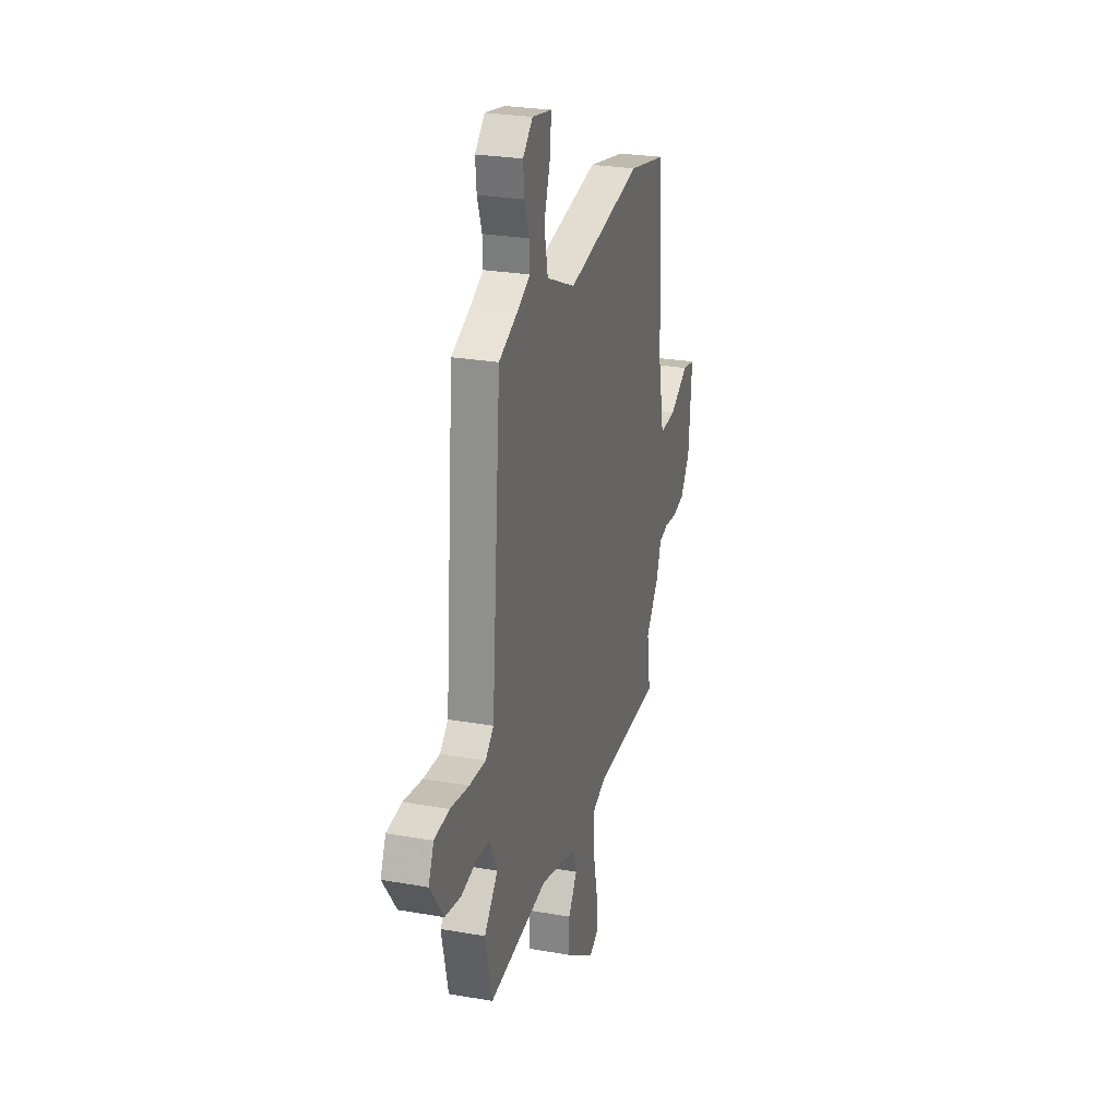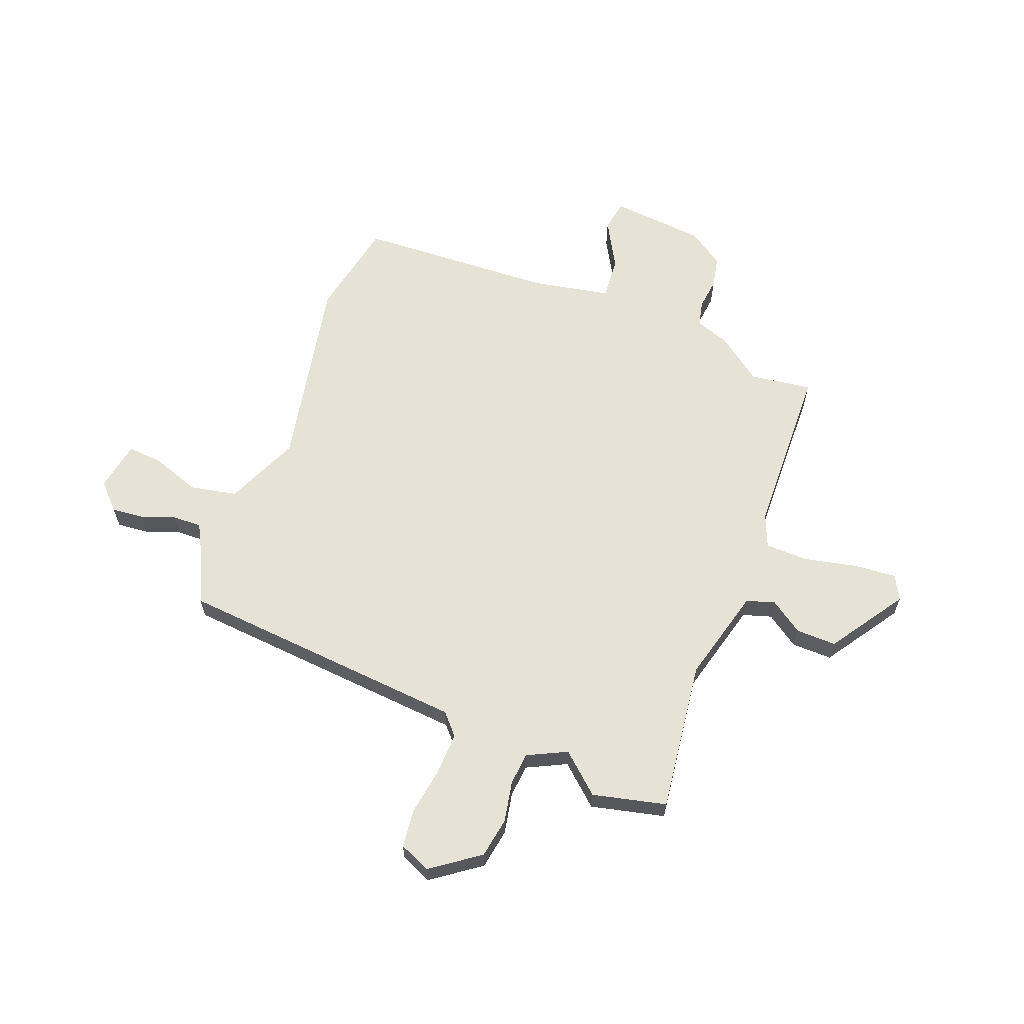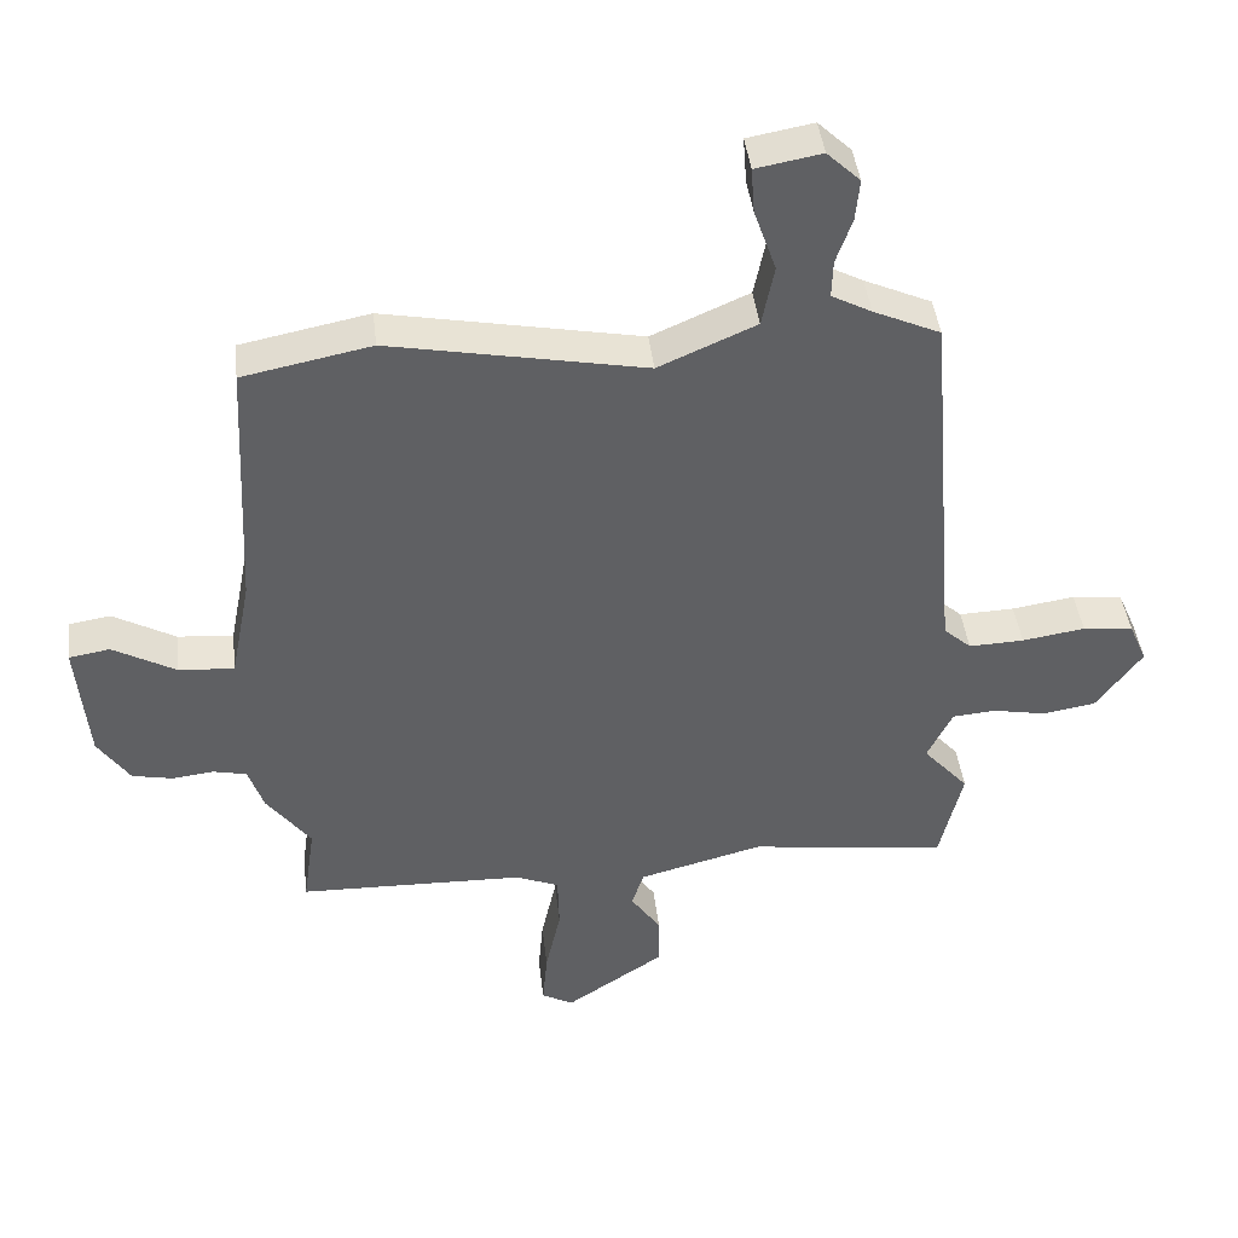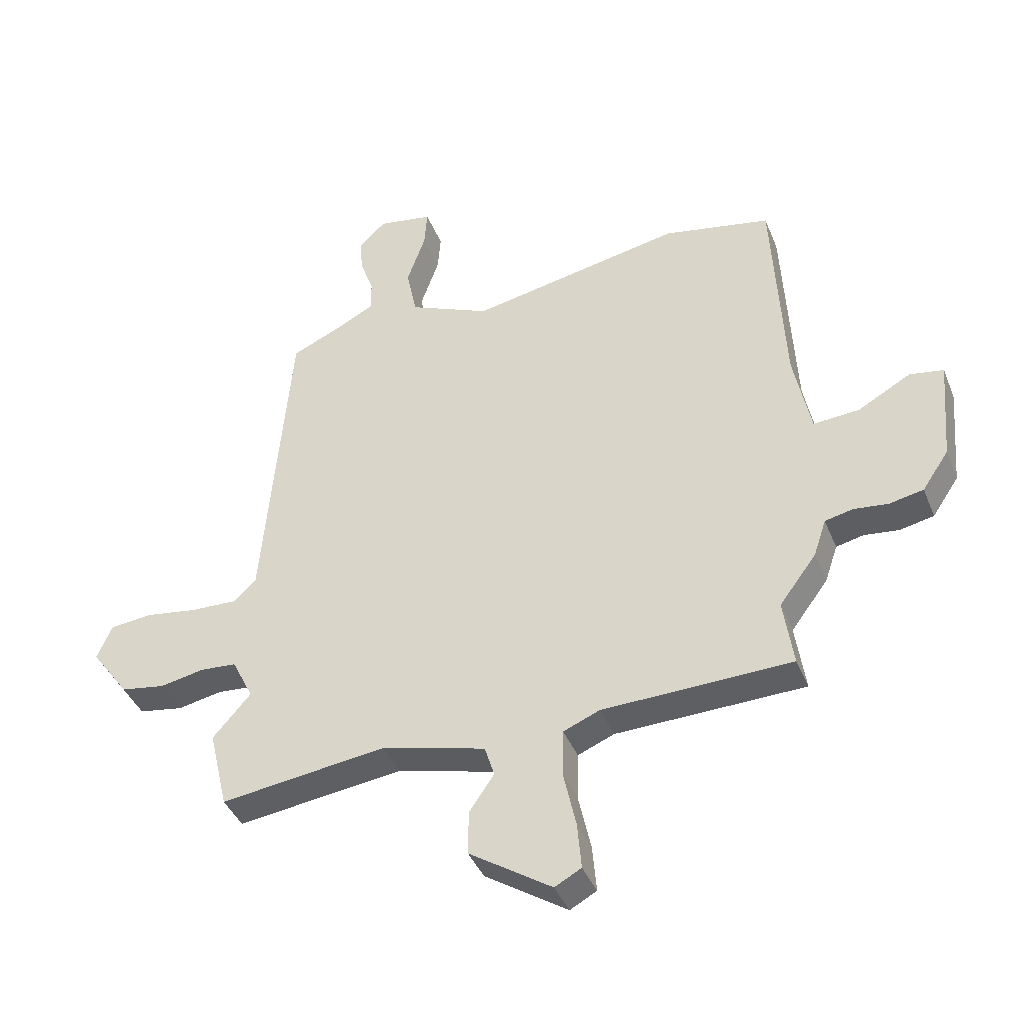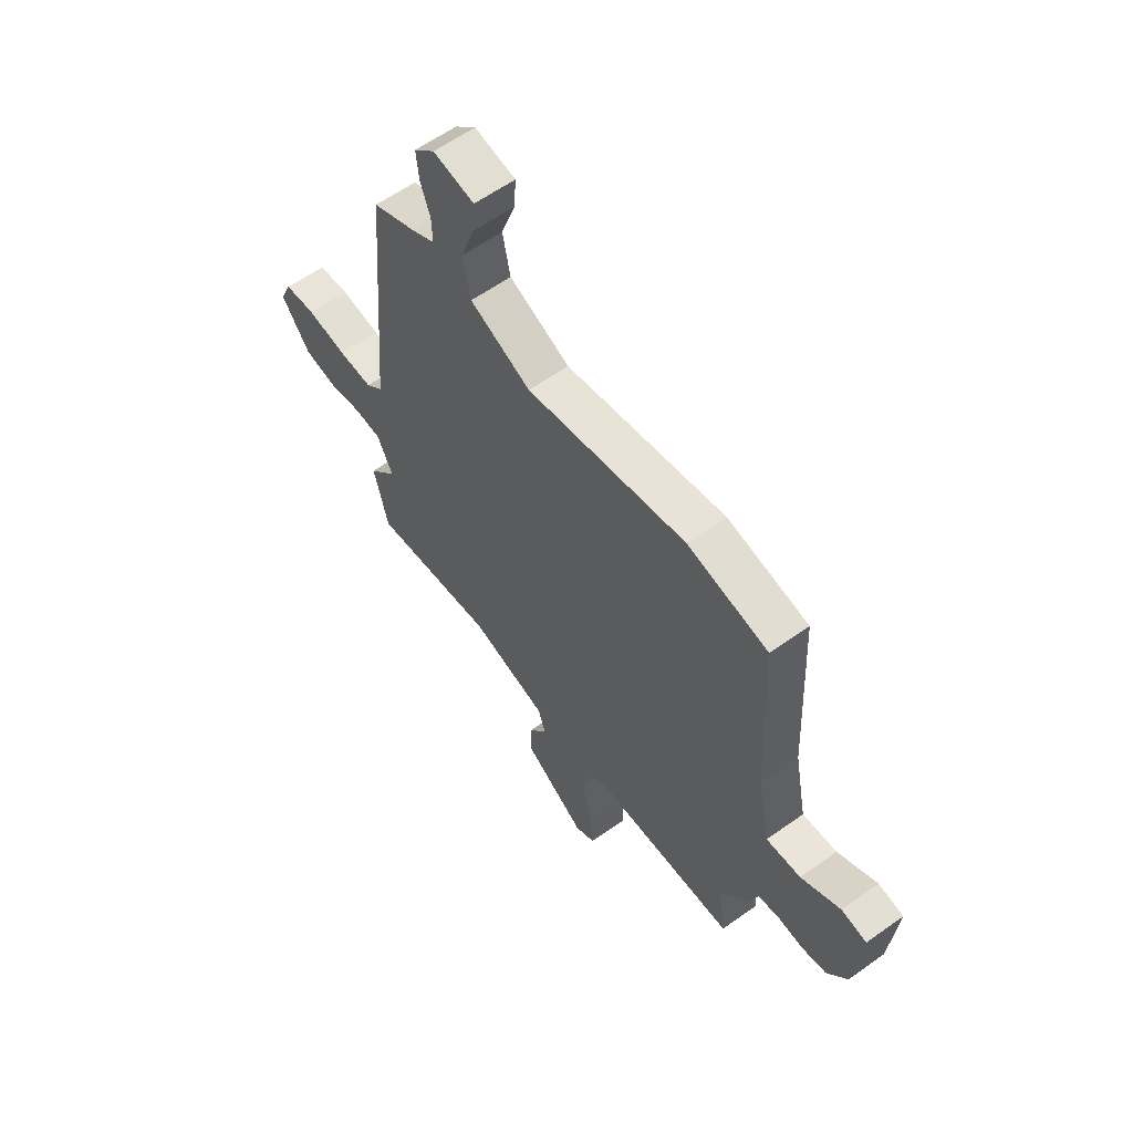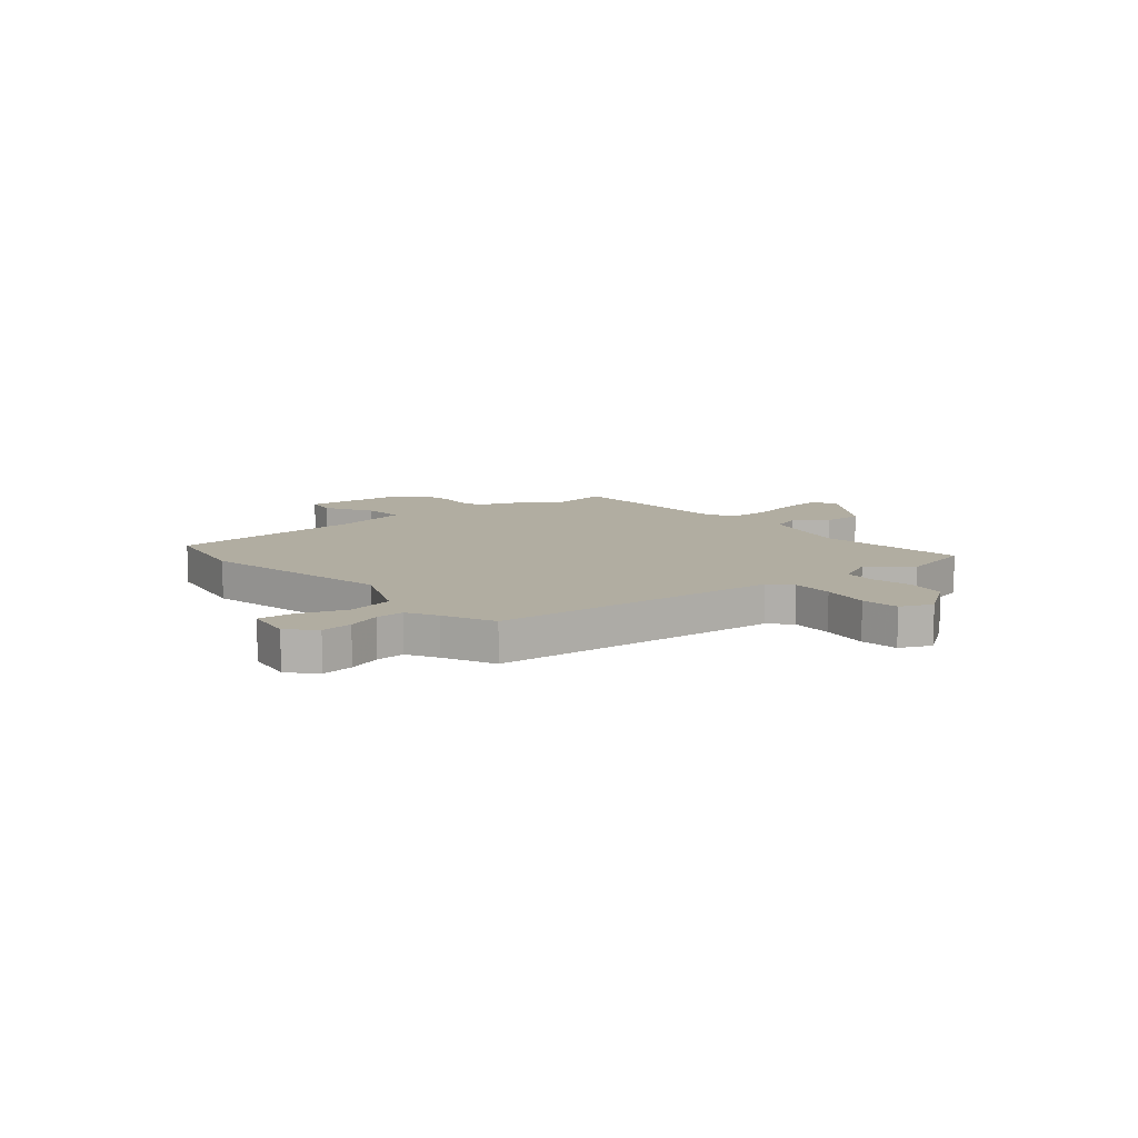
<metadata>
{"format":"obj","ext":"obj","renderer":"f3d","projection":"perspective","resolution":1024,"background":"white","views":[{"elev":25.9,"azim":105.7,"up":"+Z"},{"elev":63.0,"azim":111.1,"up":"+Y"},{"elev":42.9,"azim":-6.7,"up":"+Z"},{"elev":-40.9,"azim":-159.1,"up":"+Z"},{"elev":60.2,"azim":-126.2,"up":"+Z"},{"elev":10.3,"azim":50.0,"up":"+Y"}]}
</metadata>
<code>
v -0.522 0.07 0.496
v -0.336 0.07 0.533
v 0.033 0.07 0.461
v 0.174 0.07 0.523
v 0.192 0.07 0.612
v 0.16 0.07 0.704
v 0.155 0.07 0.771
v 0.25 0.07 0.788
v 0.298 0.07 0.742
v 0.292 0.07 0.681
v 0.269 0.07 0.616
v 0.267 0.07 0.561
v 0.325 0.07 0.53
v 0.422 0.07 0.486
v 0.468 0.07 -0.068
v 0.508 0.07 -0.104
v 0.588 0.07 -0.101
v 0.679 0.07 -0.087
v 0.752 0.07 -0.095
v 0.778 0.07 -0.155
v 0.712 0.07 -0.246
v 0.635 0.07 -0.259
v 0.558 0.07 -0.244
v 0.495 0.07 -0.249
v 0.458 0.07 -0.324
v 0.524 0.07 -0.399
v 0.491 0.07 -0.539
v 0.203 0.07 -0.502
v 0.023 0.07 -0.549
v 0.006 0.07 -0.603
v 0.049 0.07 -0.666
v 0.05 0.07 -0.743
v -0.093 0.07 -0.838
v -0.139 0.07 -0.813
v -0.132 0.07 -0.732
v -0.11 0.07 -0.632
v -0.112 0.07 -0.55
v -0.175 0.07 -0.524
v -0.502 0.07 -0.515
v -0.485 0.07 -0.397
v -0.549 0.07 -0.311
v -0.571 0.07 -0.246
v -0.619 0.07 -0.235
v -0.679 0.07 -0.242
v -0.738 0.07 -0.23
v -0.784 0.07 -0.162
v -0.8 0.07 0.018
v -0.741 0.07 0.028
v -0.65 0.07 -0.023
v -0.57 0.07 -0.029
v -0.541 0.07 0.119
v -0.522 0 0.496
v -0.336 0 0.533
v 0.033 0 0.461
v 0.174 0 0.523
v 0.192 0 0.612
v 0.16 0 0.704
v 0.155 0 0.771
v 0.25 0 0.788
v 0.298 0 0.742
v 0.292 0 0.681
v 0.269 0 0.616
v 0.267 0 0.561
v 0.325 0 0.53
v 0.422 0 0.486
v 0.468 0 -0.068
v 0.508 0 -0.104
v 0.588 0 -0.101
v 0.679 0 -0.087
v 0.752 0 -0.095
v 0.778 0 -0.155
v 0.712 0 -0.246
v 0.635 0 -0.259
v 0.558 0 -0.244
v 0.495 0 -0.249
v 0.458 0 -0.324
v 0.524 0 -0.399
v 0.491 0 -0.539
v 0.203 0 -0.502
v 0.023 0 -0.549
v 0.006 0 -0.603
v 0.049 0 -0.666
v 0.05 0 -0.743
v -0.093 0 -0.838
v -0.139 0 -0.813
v -0.132 0 -0.732
v -0.11 0 -0.632
v -0.112 0 -0.55
v -0.175 0 -0.524
v -0.502 0 -0.515
v -0.485 0 -0.397
v -0.549 0 -0.311
v -0.571 0 -0.246
v -0.619 0 -0.235
v -0.679 0 -0.242
v -0.738 0 -0.23
v -0.784 0 -0.162
v -0.8 0 0.018
v -0.741 0 0.028
v -0.65 0 -0.023
v -0.57 0 -0.029
v -0.541 0 0.119
f 47 48 49
f 46 47 49
f 45 46 49
f 44 45 49
f 43 44 49
f 42 43 49 50
f 42 50 51
f 41 42 51
f 40 41 51
f 38 39 40
f 34 35 36
f 33 34 36
f 32 33 36
f 31 32 36
f 30 31 36
f 29 30 36 37
f 28 29 37 38
f 25 26 27 28
f 1 2 3
f 51 1 3
f 40 51 3
f 38 40 3
f 28 38 3
f 25 28 3
f 24 25 3
f 21 22 23
f 20 21 23
f 19 20 23
f 18 19 23
f 17 18 23
f 13 14 15
f 12 13 15
f 9 10 11
f 8 9 11
f 7 8 11
f 6 7 11
f 5 6 11
f 4 5 11 12
f 3 4 12 15
f 16 17 23 24
f 15 16 24
f 3 15 24
f 100 99 98
f 100 98 97
f 100 97 96
f 100 96 95
f 100 95 94
f 101 100 94 93
f 102 101 93
f 102 93 92
f 102 92 91
f 91 90 89
f 87 86 85
f 87 85 84
f 87 84 83
f 87 83 82
f 87 82 81
f 88 87 81 80
f 89 88 80 79
f 79 78 77 76
f 54 53 52
f 54 52 102
f 54 102 91
f 54 91 89
f 54 89 79
f 54 79 76
f 54 76 75
f 74 73 72
f 74 72 71
f 74 71 70
f 74 70 69
f 74 69 68
f 66 65 64
f 66 64 63
f 62 61 60
f 62 60 59
f 62 59 58
f 62 58 57
f 62 57 56
f 63 62 56 55
f 66 63 55 54
f 75 74 68 67
f 75 67 66
f 75 66 54
f 1 52 53 2
f 2 53 54 3
f 3 54 55 4
f 4 55 56 5
f 5 56 57 6
f 6 57 58 7
f 7 58 59 8
f 8 59 60 9
f 9 60 61 10
f 10 61 62 11
f 11 62 63 12
f 12 63 64 13
f 13 64 65 14
f 14 65 66 15
f 15 66 67 16
f 16 67 68 17
f 17 68 69 18
f 18 69 70 19
f 19 70 71 20
f 20 71 72 21
f 21 72 73 22
f 22 73 74 23
f 23 74 75 24
f 24 75 76 25
f 25 76 77 26
f 26 77 78 27
f 27 78 79 28
f 28 79 80 29
f 29 80 81 30
f 30 81 82 31
f 31 82 83 32
f 32 83 84 33
f 33 84 85 34
f 34 85 86 35
f 35 86 87 36
f 36 87 88 37
f 37 88 89 38
f 38 89 90 39
f 39 90 91 40
f 40 91 92 41
f 41 92 93 42
f 42 93 94 43
f 43 94 95 44
f 44 95 96 45
f 45 96 97 46
f 46 97 98 47
f 47 98 99 48
f 48 99 100 49
f 49 100 101 50
f 50 101 102 51
f 51 102 52 1

</code>
